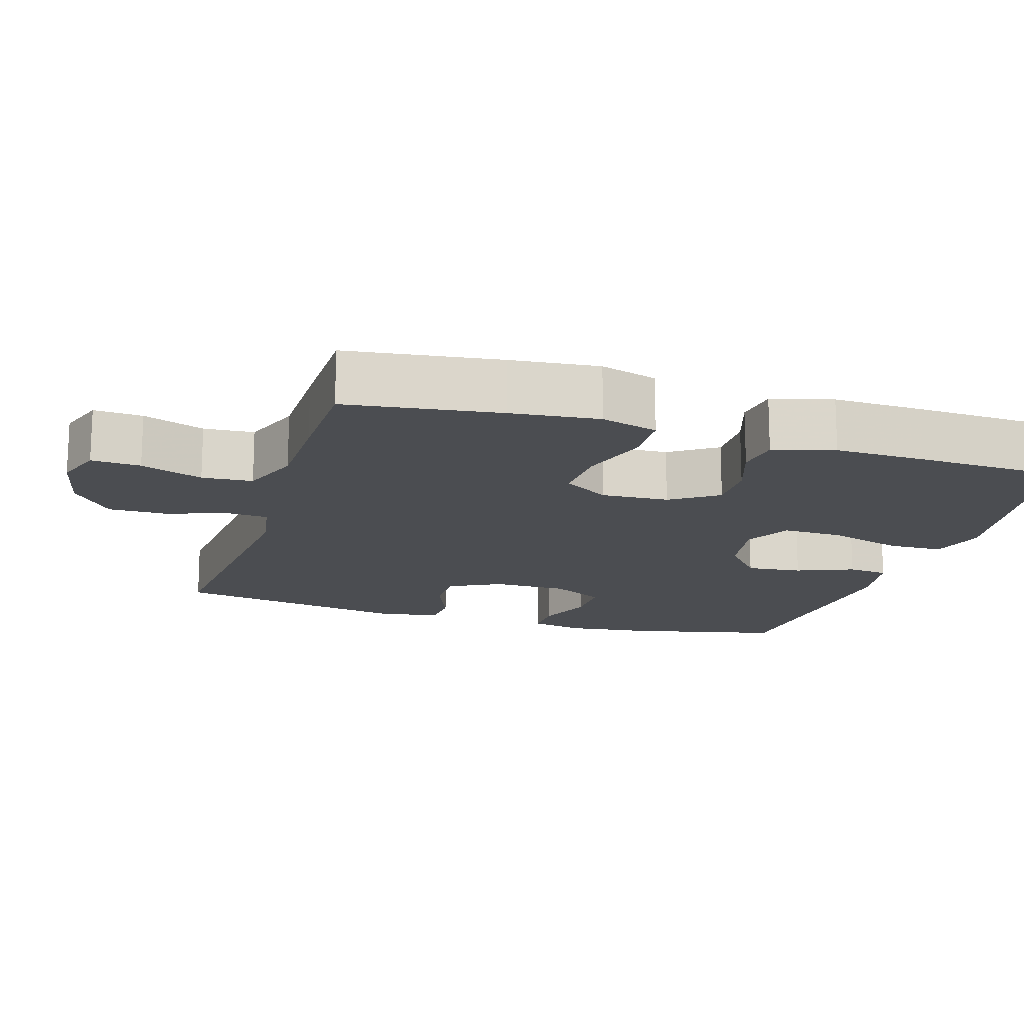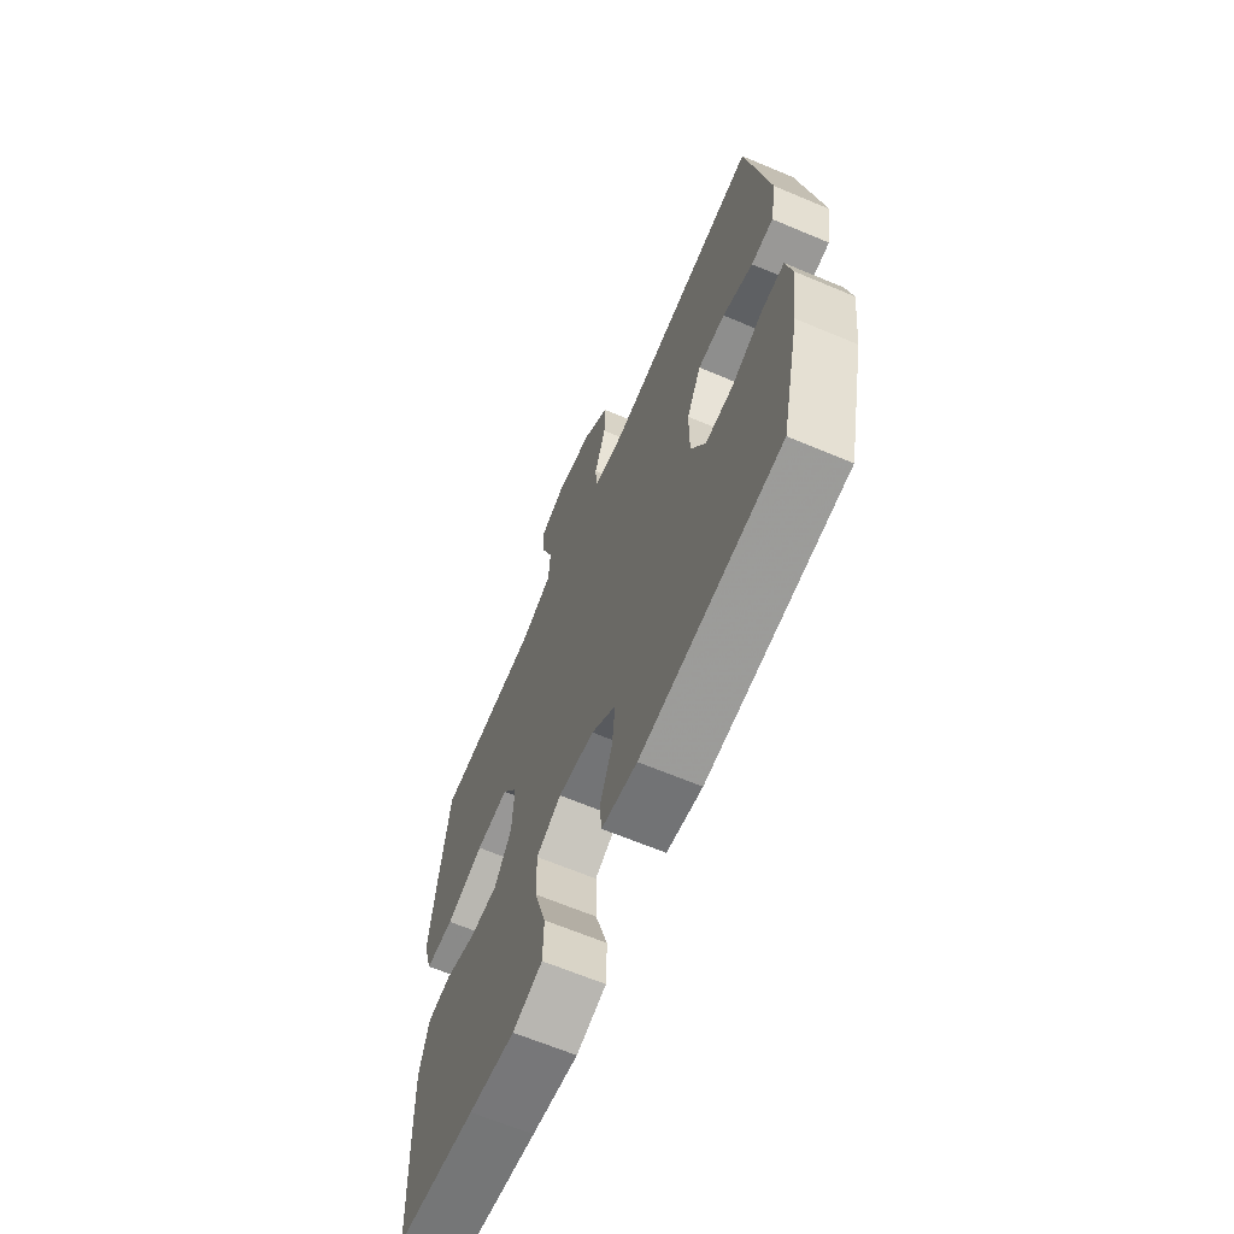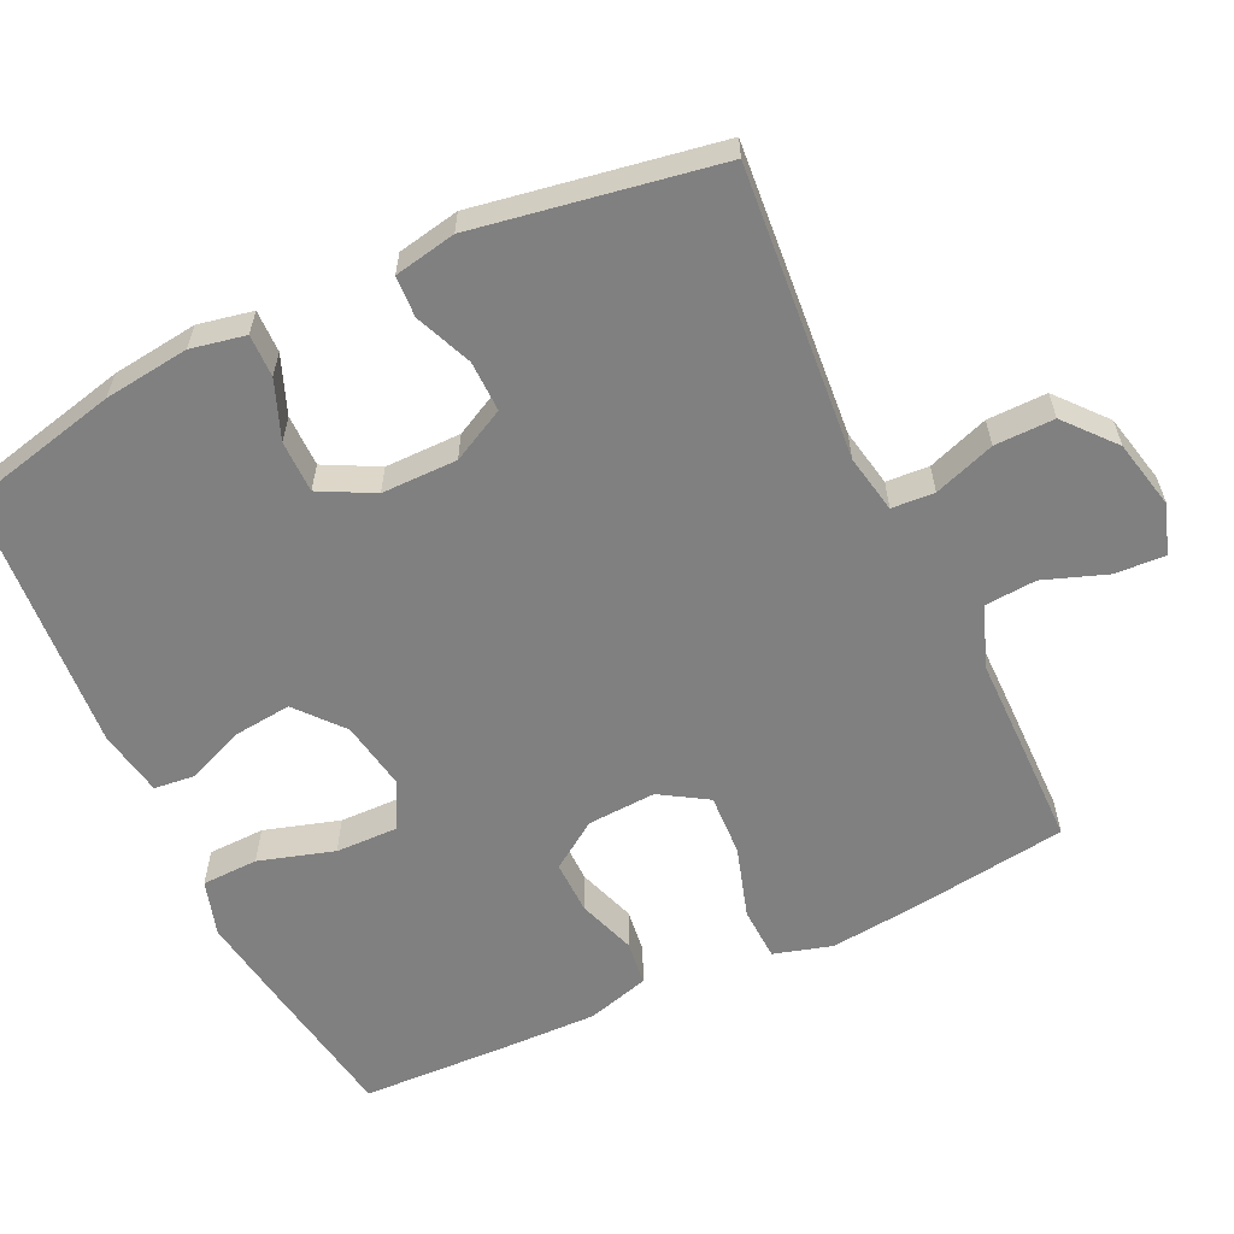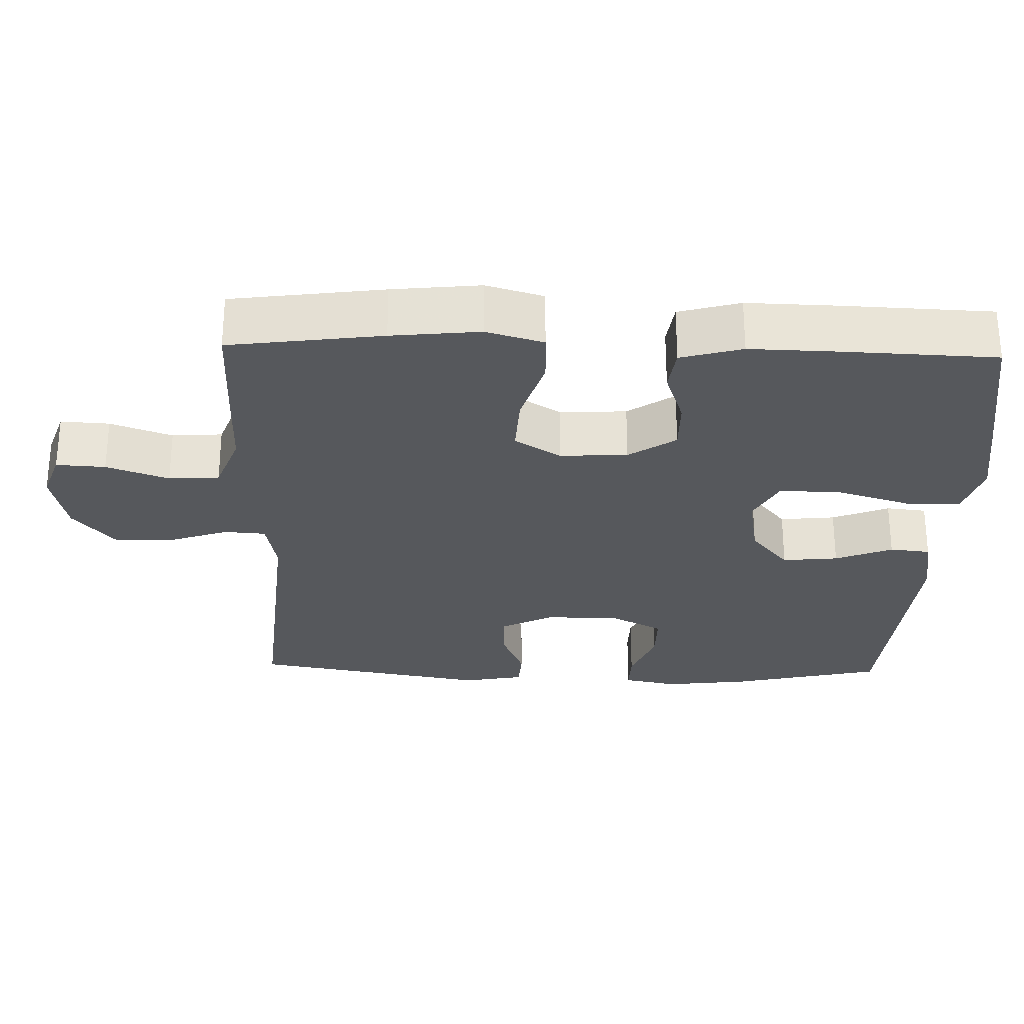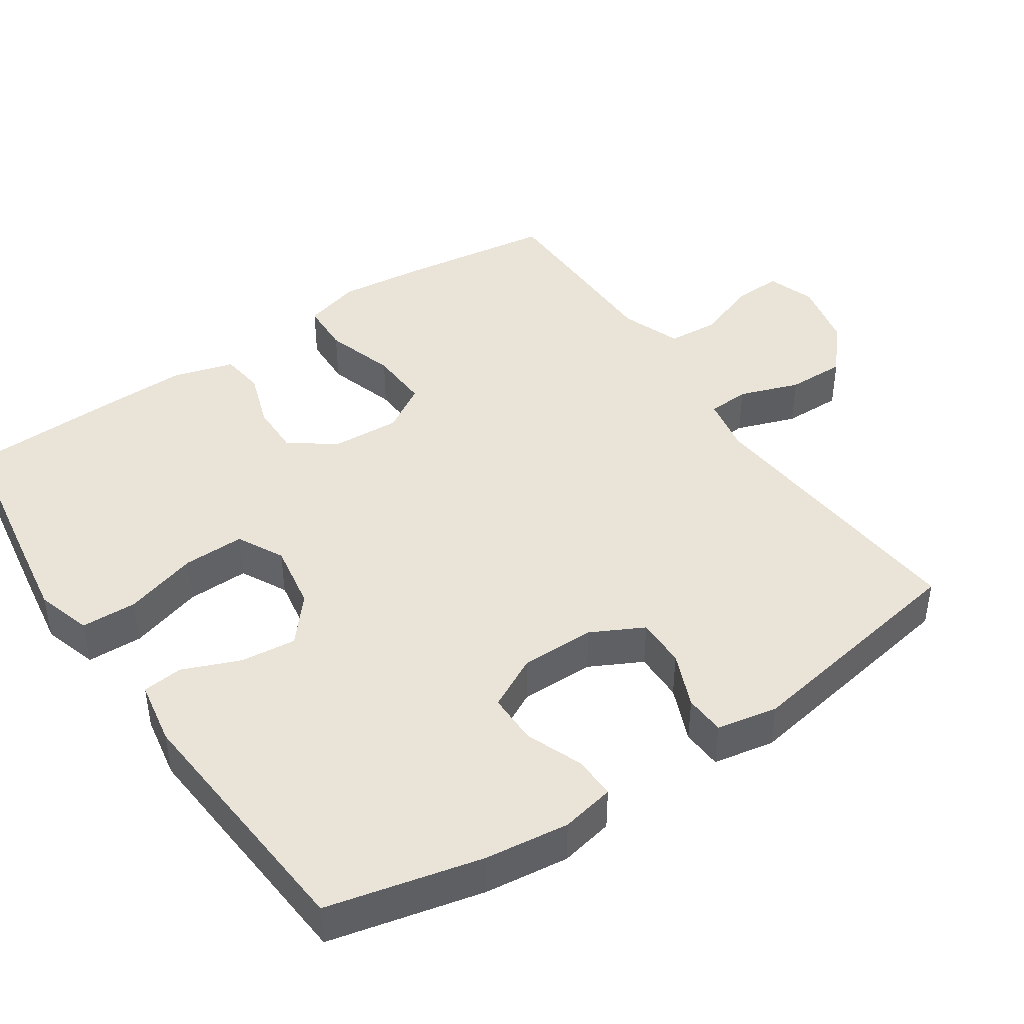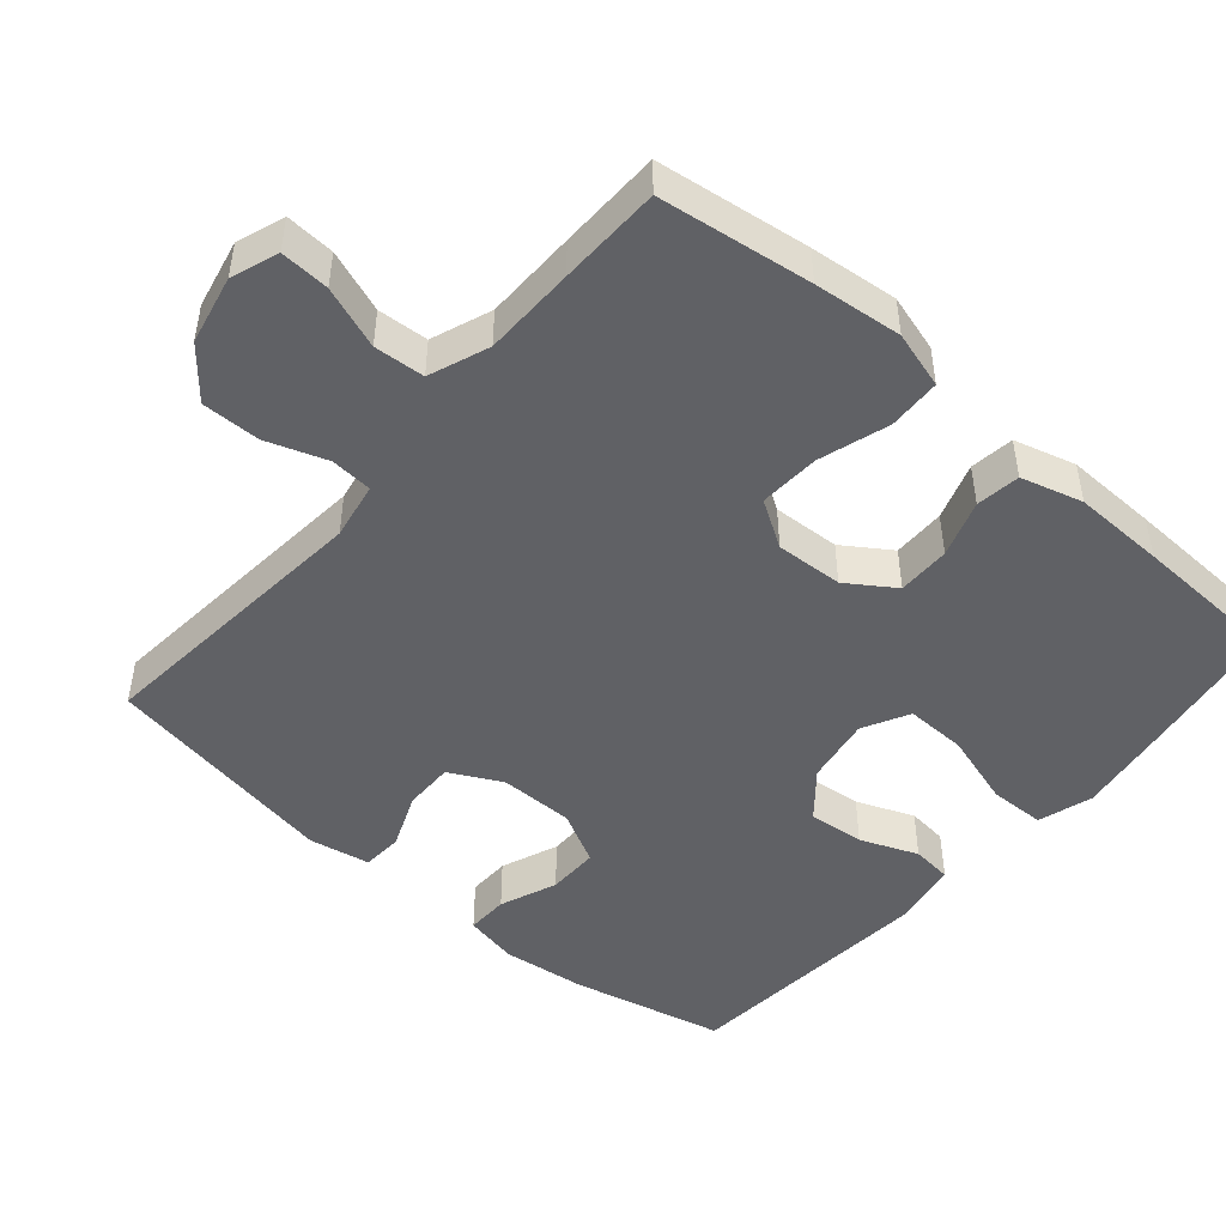
<metadata>
{"format":"obj","ext":"obj","renderer":"f3d","projection":"perspective","resolution":1024,"background":"white","views":[{"elev":-16.0,"azim":72.8,"up":"+Y"},{"elev":-65.6,"azim":-112.9,"up":"+Z"},{"elev":-60.1,"azim":-64.6,"up":"+Y"},{"elev":-27.8,"azim":88.3,"up":"+Y"},{"elev":43.3,"azim":-124.0,"up":"+Y"},{"elev":-47.7,"azim":49.1,"up":"+Y"}]}
</metadata>
<code>
v -0.5 0.07 0.5
v -0.103 0.07 0.466
v -0.024 0.07 0.481
v -0.02 0.07 0.539
v -0.049 0.07 0.622
v -0.05 0.07 0.703
v 0.017 0.07 0.76
v 0.112 0.07 0.781
v 0.178 0.07 0.758
v 0.174 0.07 0.69
v 0.143 0.07 0.604
v 0.148 0.07 0.534
v 0.231 0.07 0.503
v 0.358 0.07 0.502
v 0.5 0.07 0.5
v 0.529 0.07 0.289
v 0.542 0.07 0.167
v 0.519 0.07 0.088
v 0.446 0.07 0.085
v 0.349 0.07 0.115
v 0.265 0.07 0.119
v 0.225 0.07 0.055
v 0.23 0.07 -0.038
v 0.274 0.07 -0.103
v 0.347 0.07 -0.102
v 0.426 0.07 -0.075
v 0.487 0.07 -0.083
v 0.511 0.07 -0.168
v 0.508 0.07 -0.295
v 0.5 0.07 -0.5
v 0.295 0.07 -0.533
v 0.177 0.07 -0.551
v 0.101 0.07 -0.528
v 0.099 0.07 -0.451
v 0.13 0.07 -0.349
v 0.132 0.07 -0.264
v 0.068 0.07 -0.231
v -0.025 0.07 -0.247
v -0.088 0.07 -0.3
v -0.08 0.07 -0.377
v -0.048 0.07 -0.456
v -0.054 0.07 -0.512
v -0.144 0.07 -0.528
v -0.5 0.07 -0.5
v -0.549 0.07 -0.288
v -0.563 0.07 -0.172
v -0.548 0.07 -0.098
v -0.49 0.07 -0.099
v -0.411 0.07 -0.13
v -0.34 0.07 -0.13
v -0.302 0.07 -0.057
v -0.302 0.07 0.046
v -0.339 0.07 0.118
v -0.408 0.07 0.117
v -0.485 0.07 0.085
v -0.541 0.07 0.088
v -0.557 0.07 0.172
v -0.5 0 0.5
v -0.103 0 0.466
v -0.024 0 0.481
v -0.02 0 0.539
v -0.049 0 0.622
v -0.05 0 0.703
v 0.017 0 0.76
v 0.112 0 0.781
v 0.178 0 0.758
v 0.174 0 0.69
v 0.143 0 0.604
v 0.148 0 0.534
v 0.231 0 0.503
v 0.358 0 0.502
v 0.5 0 0.5
v 0.529 0 0.289
v 0.542 0 0.167
v 0.519 0 0.088
v 0.446 0 0.085
v 0.349 0 0.115
v 0.265 0 0.119
v 0.225 0 0.055
v 0.23 0 -0.038
v 0.274 0 -0.103
v 0.347 0 -0.102
v 0.426 0 -0.075
v 0.487 0 -0.083
v 0.511 0 -0.168
v 0.508 0 -0.295
v 0.5 0 -0.5
v 0.295 0 -0.533
v 0.177 0 -0.551
v 0.101 0 -0.528
v 0.099 0 -0.451
v 0.13 0 -0.349
v 0.132 0 -0.264
v 0.068 0 -0.231
v -0.025 0 -0.247
v -0.088 0 -0.3
v -0.08 0 -0.377
v -0.048 0 -0.456
v -0.054 0 -0.512
v -0.144 0 -0.528
v -0.5 0 -0.5
v -0.549 0 -0.288
v -0.563 0 -0.172
v -0.548 0 -0.098
v -0.49 0 -0.099
v -0.411 0 -0.13
v -0.34 0 -0.13
v -0.302 0 -0.057
v -0.302 0 0.046
v -0.339 0 0.118
v -0.408 0 0.117
v -0.485 0 0.085
v -0.541 0 0.088
v -0.557 0 0.172
f 54 55 56 57
f 53 54 57 1
f 52 53 1 2
f 51 52 2 3
f 46 47 48 49
f 46 49 50
f 45 46 50
f 44 45 50
f 43 44 50 51
f 40 41 42 43
f 39 40 43 51
f 32 33 34 35
f 32 35 36
f 31 32 36
f 30 31 36
f 29 30 36
f 28 29 36 37
f 25 26 27 28
f 24 25 28 37
f 17 18 19 20
f 17 20 21
f 16 17 21
f 13 14 15 16
f 12 13 16 21
f 8 9 10 11
f 8 11 12
f 7 8 12
f 4 5 6 7
f 3 4 7 12
f 38 39 51 3
f 23 24 37 38
f 22 23 38 3
f 3 12 21 22
f 114 113 112 111
f 58 114 111 110
f 59 58 110 109
f 60 59 109 108
f 106 105 104 103
f 107 106 103
f 107 103 102
f 107 102 101
f 108 107 101 100
f 100 99 98 97
f 108 100 97 96
f 92 91 90 89
f 93 92 89
f 93 89 88
f 93 88 87
f 93 87 86
f 94 93 86 85
f 85 84 83 82
f 94 85 82 81
f 77 76 75 74
f 78 77 74
f 78 74 73
f 73 72 71 70
f 78 73 70 69
f 68 67 66 65
f 69 68 65
f 69 65 64
f 64 63 62 61
f 69 64 61 60
f 60 108 96 95
f 95 94 81 80
f 60 95 80 79
f 79 78 69 60
f 1 58 59 2
f 2 59 60 3
f 3 60 61 4
f 4 61 62 5
f 5 62 63 6
f 6 63 64 7
f 7 64 65 8
f 8 65 66 9
f 9 66 67 10
f 10 67 68 11
f 11 68 69 12
f 12 69 70 13
f 13 70 71 14
f 14 71 72 15
f 15 72 73 16
f 16 73 74 17
f 17 74 75 18
f 18 75 76 19
f 19 76 77 20
f 20 77 78 21
f 21 78 79 22
f 22 79 80 23
f 23 80 81 24
f 24 81 82 25
f 25 82 83 26
f 26 83 84 27
f 27 84 85 28
f 28 85 86 29
f 29 86 87 30
f 30 87 88 31
f 31 88 89 32
f 32 89 90 33
f 33 90 91 34
f 34 91 92 35
f 35 92 93 36
f 36 93 94 37
f 37 94 95 38
f 38 95 96 39
f 39 96 97 40
f 40 97 98 41
f 41 98 99 42
f 42 99 100 43
f 43 100 101 44
f 44 101 102 45
f 45 102 103 46
f 46 103 104 47
f 47 104 105 48
f 48 105 106 49
f 49 106 107 50
f 50 107 108 51
f 51 108 109 52
f 52 109 110 53
f 53 110 111 54
f 54 111 112 55
f 55 112 113 56
f 56 113 114 57
f 57 114 58 1

</code>
